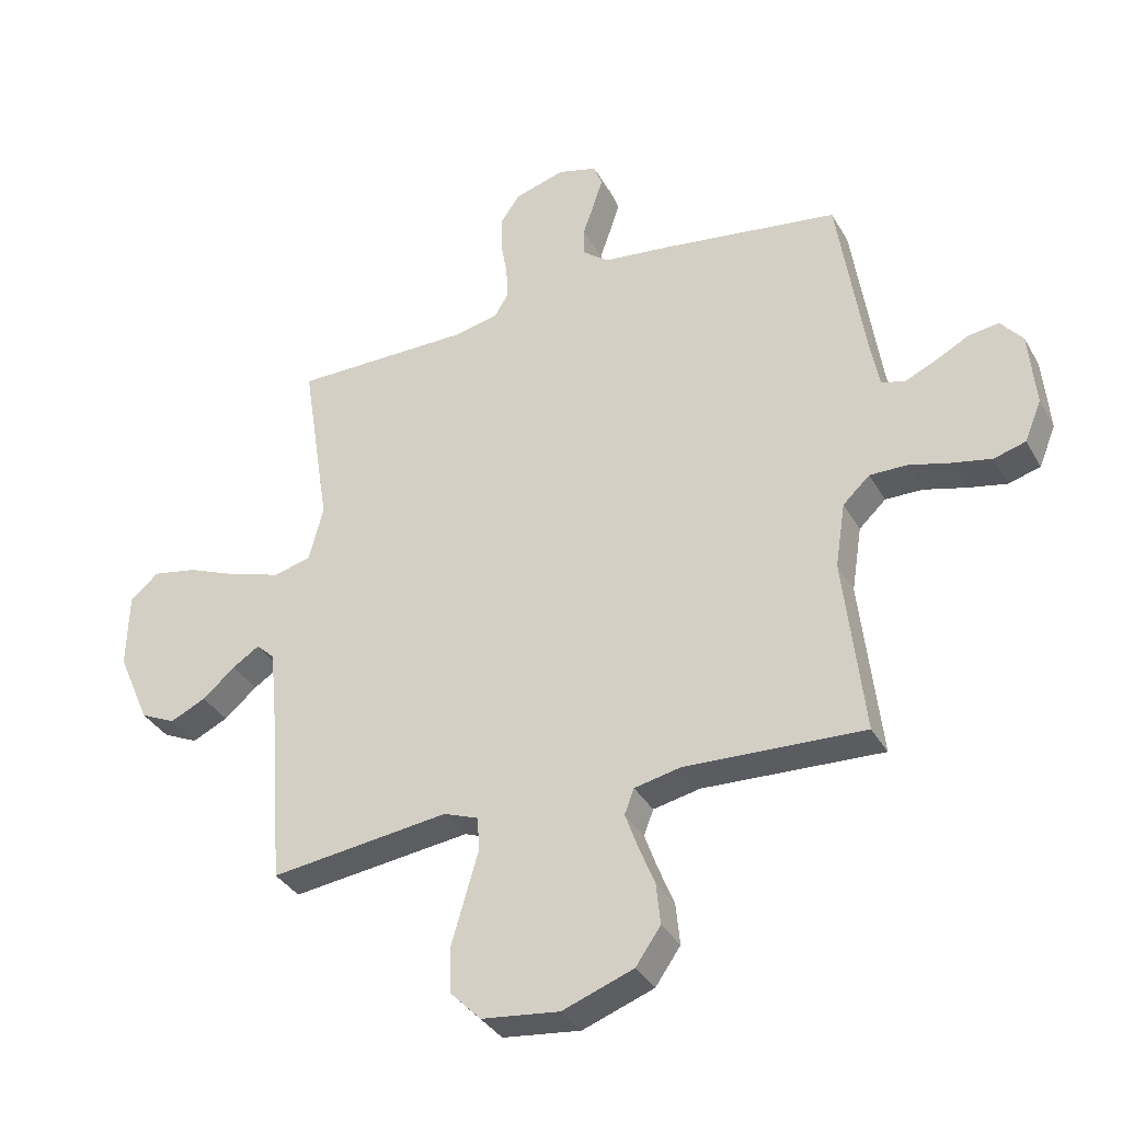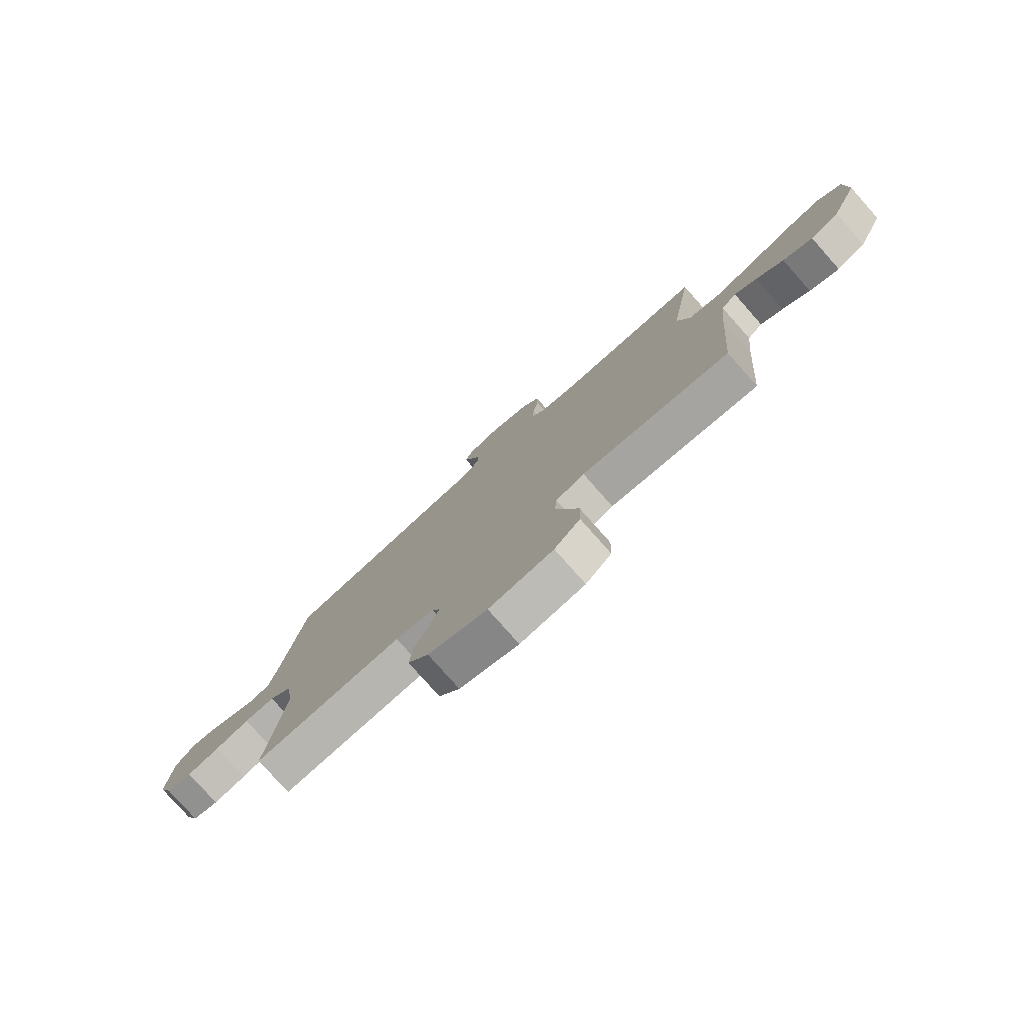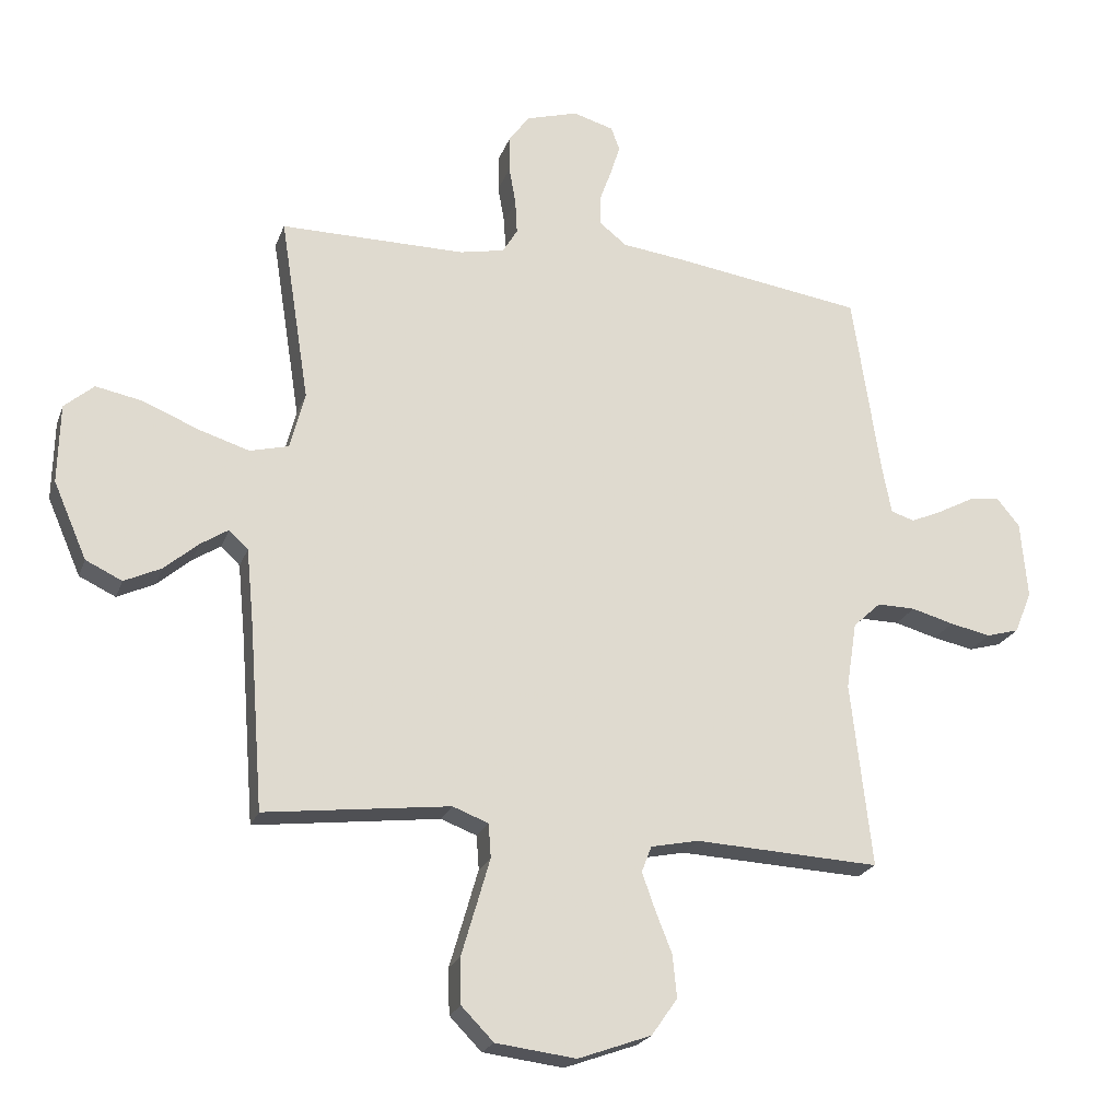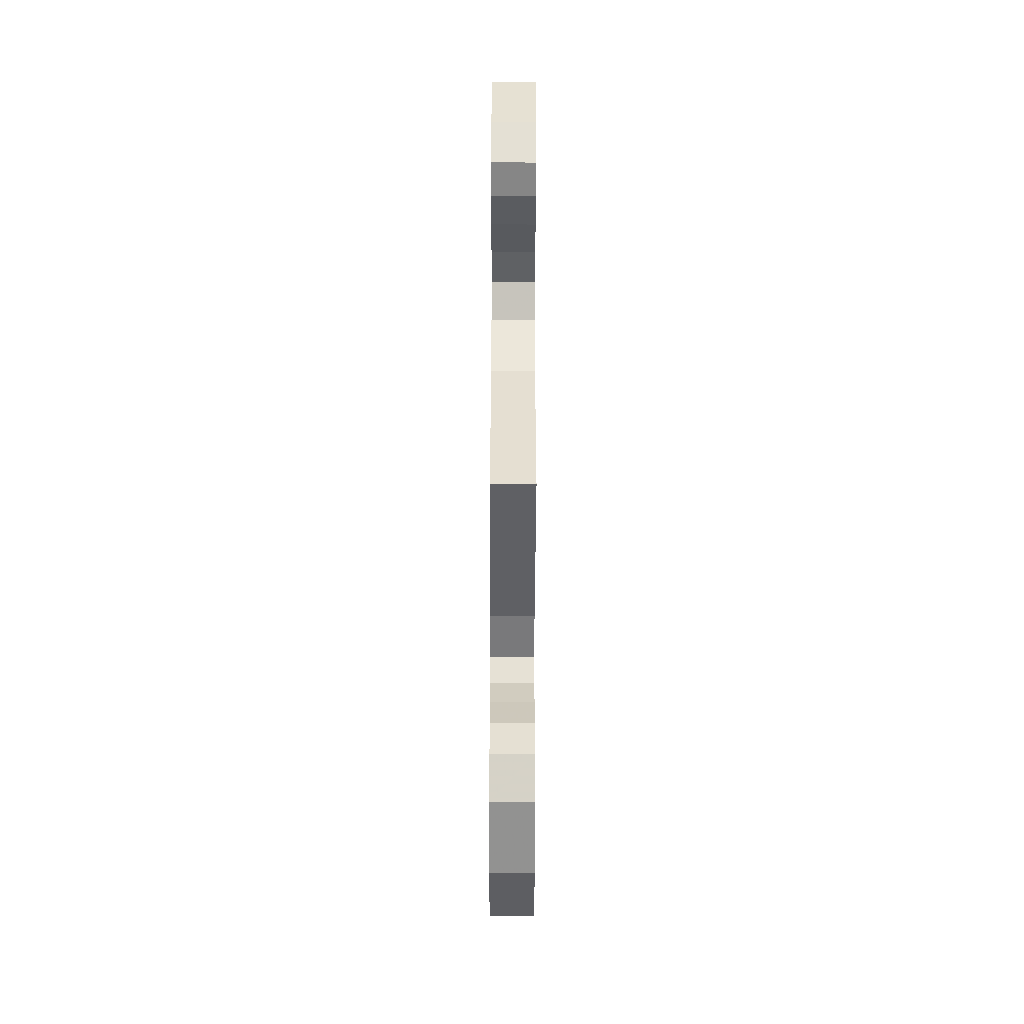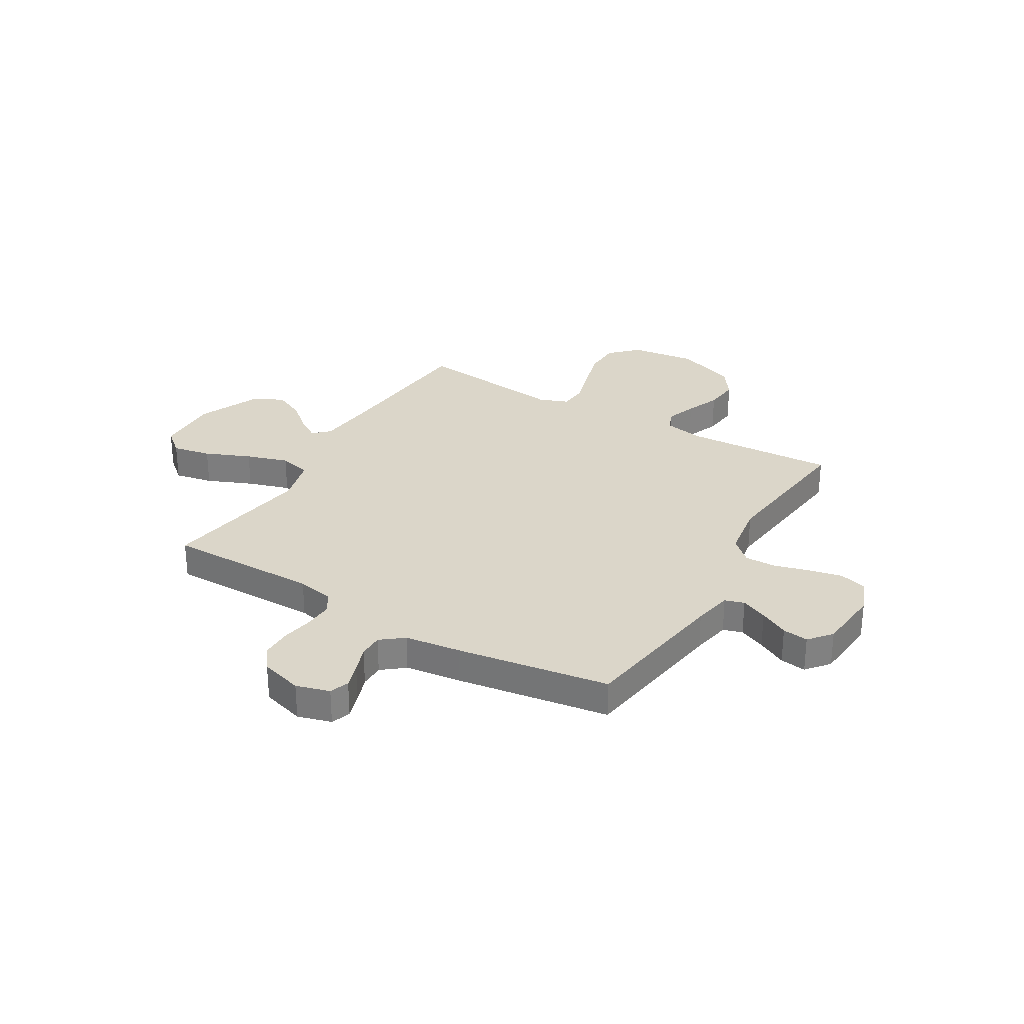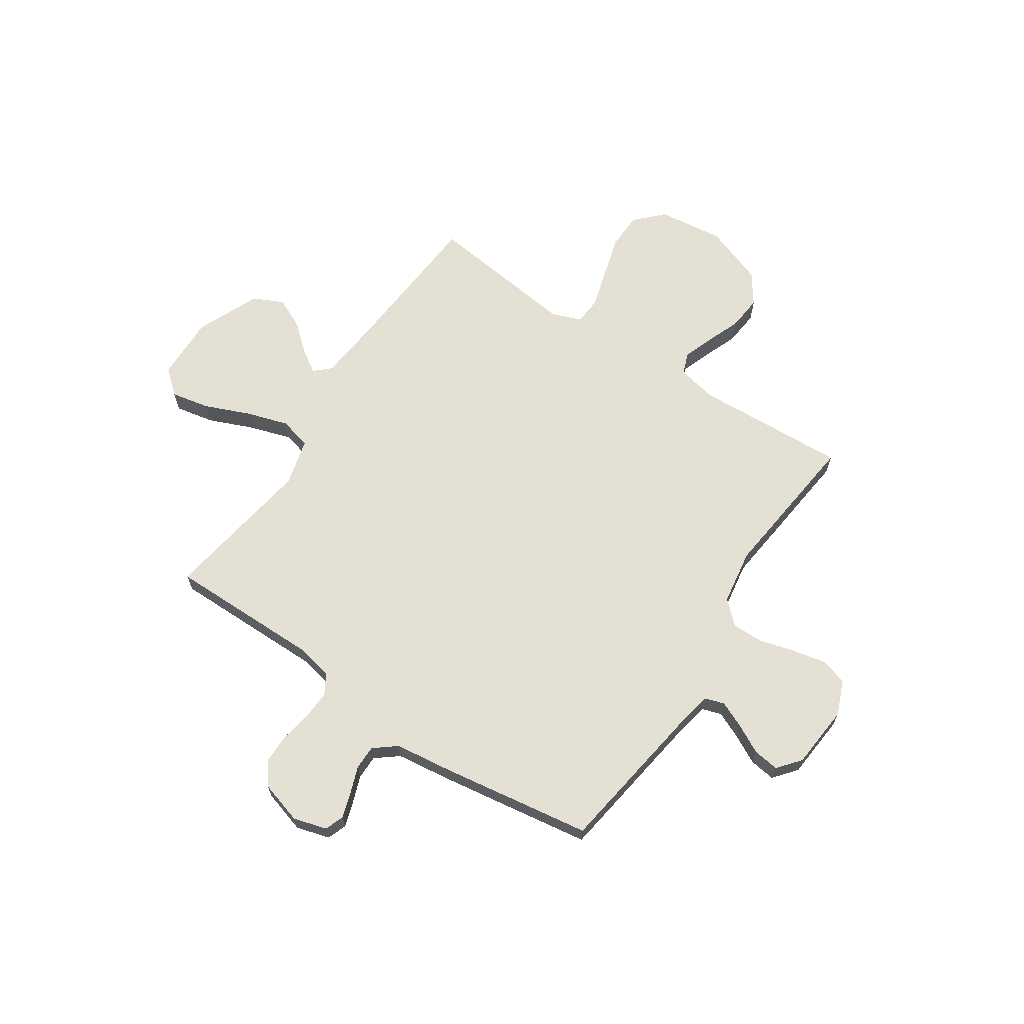
<metadata>
{"format":"obj","ext":"obj","renderer":"f3d","projection":"perspective","resolution":1024,"background":"white","views":[{"elev":-35.2,"azim":26.0,"up":"+Z"},{"elev":-79.0,"azim":-138.4,"up":"+Z"},{"elev":-22.1,"azim":-16.9,"up":"+Z"},{"elev":-46.3,"azim":89.8,"up":"+Z"},{"elev":29.7,"azim":30.6,"up":"+Y"},{"elev":66.2,"azim":33.6,"up":"+Y"}]}
</metadata>
<code>
v 0.5 0.07 0.5
v 0.545 0.07 0.2
v 0.56 0.07 0.123
v 0.598 0.07 0.111
v 0.65 0.07 0.134
v 0.707 0.07 0.164
v 0.758 0.07 0.171
v 0.795 0.07 0.126
v 0.806 0.07 0
v 0.778 0.07 -0.068
v 0.725 0.07 -0.083
v 0.659 0.07 -0.069
v 0.59 0.07 -0.05
v 0.528 0.07 -0.049
v 0.483 0.07 -0.091
v 0.466 0.07 -0.2
v 0.5 0.07 -0.5
v 0.2 0.07 -0.485
v 0.122 0.07 -0.501
v 0.106 0.07 -0.543
v 0.127 0.07 -0.602
v 0.154 0.07 -0.67
v 0.161 0.07 -0.739
v 0.119 0.07 -0.799
v 0 0.07 -0.842
v -0.13 0.07 -0.826
v -0.182 0.07 -0.773
v -0.184 0.07 -0.699
v -0.16 0.07 -0.617
v -0.138 0.07 -0.541
v -0.142 0.07 -0.486
v -0.2 0.07 -0.464
v -0.5 0.07 -0.5
v -0.523 0.07 -0.2
v -0.535 0.07 -0.077
v -0.566 0.07 -0.048
v -0.611 0.07 -0.077
v -0.666 0.07 -0.124
v -0.726 0.07 -0.152
v -0.785 0.07 -0.124
v -0.839 0.07 0
v -0.836 0.07 0.128
v -0.788 0.07 0.169
v -0.712 0.07 0.154
v -0.623 0.07 0.117
v -0.54 0.07 0.091
v -0.477 0.07 0.107
v -0.453 0.07 0.2
v -0.5 0.07 0.5
v -0.2 0.07 0.499
v -0.127 0.07 0.514
v -0.103 0.07 0.554
v -0.106 0.07 0.61
v -0.117 0.07 0.672
v -0.117 0.07 0.731
v -0.084 0.07 0.777
v 0 0.07 0.802
v 0.066 0.07 0.783
v 0.08 0.07 0.745
v 0.064 0.07 0.695
v 0.045 0.07 0.642
v 0.045 0.07 0.594
v 0.089 0.07 0.559
v 0.2 0.07 0.545
v 0.5 0 0.5
v 0.545 0 0.2
v 0.56 0 0.123
v 0.598 0 0.111
v 0.65 0 0.134
v 0.707 0 0.164
v 0.758 0 0.171
v 0.795 0 0.126
v 0.806 0 0
v 0.778 0 -0.068
v 0.725 0 -0.083
v 0.659 0 -0.069
v 0.59 0 -0.05
v 0.528 0 -0.049
v 0.483 0 -0.091
v 0.466 0 -0.2
v 0.5 0 -0.5
v 0.2 0 -0.485
v 0.122 0 -0.501
v 0.106 0 -0.543
v 0.127 0 -0.602
v 0.154 0 -0.67
v 0.161 0 -0.739
v 0.119 0 -0.799
v 0 0 -0.842
v -0.13 0 -0.826
v -0.182 0 -0.773
v -0.184 0 -0.699
v -0.16 0 -0.617
v -0.138 0 -0.541
v -0.142 0 -0.486
v -0.2 0 -0.464
v -0.5 0 -0.5
v -0.523 0 -0.2
v -0.535 0 -0.077
v -0.566 0 -0.048
v -0.611 0 -0.077
v -0.666 0 -0.124
v -0.726 0 -0.152
v -0.785 0 -0.124
v -0.839 0 0
v -0.836 0 0.128
v -0.788 0 0.169
v -0.712 0 0.154
v -0.623 0 0.117
v -0.54 0 0.091
v -0.477 0 0.107
v -0.453 0 0.2
v -0.5 0 0.5
v -0.2 0 0.499
v -0.127 0 0.514
v -0.103 0 0.554
v -0.106 0 0.61
v -0.117 0 0.672
v -0.117 0 0.731
v -0.084 0 0.777
v 0 0 0.802
v 0.066 0 0.783
v 0.08 0 0.745
v 0.064 0 0.695
v 0.045 0 0.642
v 0.045 0 0.594
v 0.089 0 0.559
v 0.2 0 0.545
f 63 64 1 2
f 59 60 61
f 58 59 61
f 57 58 61
f 56 57 61
f 55 56 61
f 54 55 61
f 53 54 61
f 52 53 61 62
f 51 52 62 63
f 48 49 50
f 47 48 50 51
f 43 44 45
f 42 43 45
f 41 42 45
f 40 41 45
f 39 40 45
f 38 39 45
f 37 38 45
f 36 37 45 46
f 35 36 46 47
f 32 33 34
f 63 2 3
f 51 63 3
f 47 51 3
f 35 47 3
f 34 35 3
f 32 34 3
f 31 32 3
f 27 28 29
f 26 27 29
f 25 26 29
f 24 25 29
f 23 24 29
f 22 23 29
f 21 22 29
f 16 17 18
f 15 16 18 19
f 11 12 13
f 10 11 13
f 9 10 13
f 8 9 13
f 7 8 13
f 6 7 13
f 5 6 13
f 4 5 13 14
f 4 14 15
f 3 4 15
f 31 3 15
f 30 31 15
f 20 21 29 30
f 30 15 19
f 19 20 30
f 66 65 128 127
f 125 124 123
f 125 123 122
f 125 122 121
f 125 121 120
f 125 120 119
f 125 119 118
f 125 118 117
f 126 125 117 116
f 127 126 116 115
f 114 113 112
f 115 114 112 111
f 109 108 107
f 109 107 106
f 109 106 105
f 109 105 104
f 109 104 103
f 109 103 102
f 109 102 101
f 110 109 101 100
f 111 110 100 99
f 98 97 96
f 67 66 127
f 67 127 115
f 67 115 111
f 67 111 99
f 67 99 98
f 67 98 96
f 67 96 95
f 93 92 91
f 93 91 90
f 93 90 89
f 93 89 88
f 93 88 87
f 93 87 86
f 93 86 85
f 82 81 80
f 83 82 80 79
f 77 76 75
f 77 75 74
f 77 74 73
f 77 73 72
f 77 72 71
f 77 71 70
f 77 70 69
f 78 77 69 68
f 79 78 68
f 79 68 67
f 79 67 95
f 79 95 94
f 94 93 85 84
f 83 79 94
f 94 84 83
f 1 65 66 2
f 2 66 67 3
f 3 67 68 4
f 4 68 69 5
f 5 69 70 6
f 6 70 71 7
f 7 71 72 8
f 8 72 73 9
f 9 73 74 10
f 10 74 75 11
f 11 75 76 12
f 12 76 77 13
f 13 77 78 14
f 14 78 79 15
f 15 79 80 16
f 16 80 81 17
f 17 81 82 18
f 18 82 83 19
f 19 83 84 20
f 20 84 85 21
f 21 85 86 22
f 22 86 87 23
f 23 87 88 24
f 24 88 89 25
f 25 89 90 26
f 26 90 91 27
f 27 91 92 28
f 28 92 93 29
f 29 93 94 30
f 30 94 95 31
f 31 95 96 32
f 32 96 97 33
f 33 97 98 34
f 34 98 99 35
f 35 99 100 36
f 36 100 101 37
f 37 101 102 38
f 38 102 103 39
f 39 103 104 40
f 40 104 105 41
f 41 105 106 42
f 42 106 107 43
f 43 107 108 44
f 44 108 109 45
f 45 109 110 46
f 46 110 111 47
f 47 111 112 48
f 48 112 113 49
f 49 113 114 50
f 50 114 115 51
f 51 115 116 52
f 52 116 117 53
f 53 117 118 54
f 54 118 119 55
f 55 119 120 56
f 56 120 121 57
f 57 121 122 58
f 58 122 123 59
f 59 123 124 60
f 60 124 125 61
f 61 125 126 62
f 62 126 127 63
f 63 127 128 64
f 64 128 65 1

</code>
